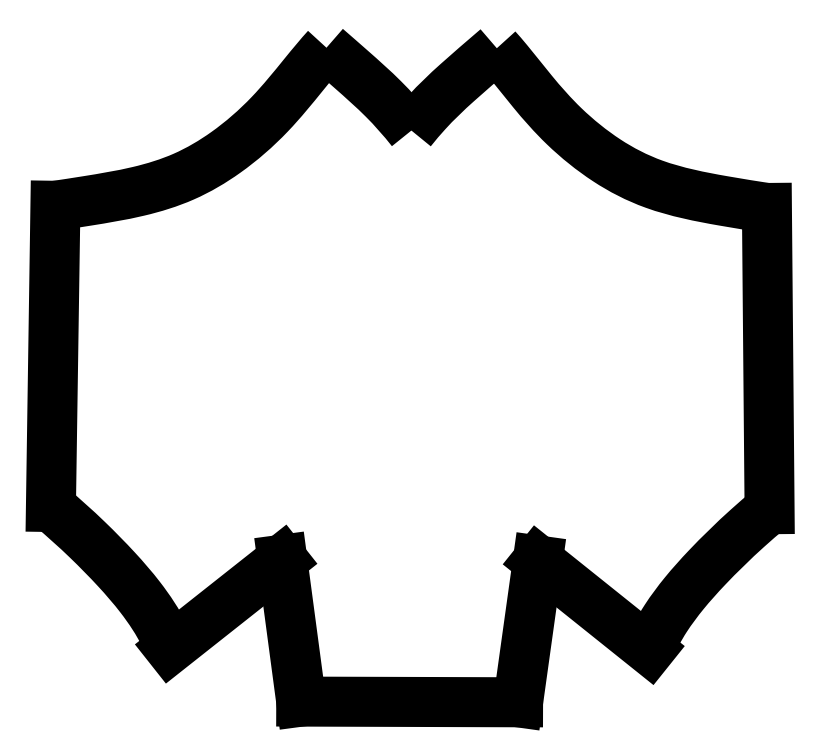
<metadata>
{"format":"dxf","ext":"dxf","renderer":"ezdxf+matplotlib","layout":"modelspace","background":"white","min_lineweight":24,"dpi":150}
</metadata>
<code>
0
SECTION
2
ENTITIES
0
LINE
8
0
10
-1.36
20
-1.963
30
0
11
-1.159
21
-3.471
31
0
0
LINE
8
0
10
-1.159
20
-3.471
30
0
11
1.146
21
-3.478
31
0
0
LINE
8
0
10
1.146
20
-3.478
30
0
11
1.356
21
-1.971
31
0
0
LINE
8
0
10
1.356
20
-1.971
30
0
11
2.544
21
-2.923
31
0
0
SPLINE
8
0
70
0
71
3
72
26
73
22
74
0
42
1e-09
43
1e-10
44
1e-10
40
-0.0001714
40
-0.0001714
40
-0.0001714
40
-0.0001714
40
0
40
0
40
0
40
0.2187
40
0.2187
40
0.2187
40
0.397
40
0.397
40
0.397
40
0.5894
40
0.5894
40
0.5894
40
0.8612
40
0.8612
40
0.8612
40
1
40
1
40
1
40
1
40
1
40
1
40
1
10
2.544
20
-2.923
30
0
10
2.544
20
-2.922
30
0
10
2.544
20
-2.922
30
0
10
2.544
20
-2.922
30
0
10
2.584
20
-2.813
30
0
10
2.643
20
-2.699
30
0
10
2.716
20
-2.587
30
0
10
2.776
20
-2.495
30
0
10
2.843
20
-2.405
30
0
10
2.912
20
-2.32
30
0
10
2.988
20
-2.228
30
0
10
3.067
20
-2.139
30
0
10
3.158
20
-2.044
30
0
10
3.285
20
-1.91
30
0
10
3.434
20
-1.764
30
0
10
3.585
20
-1.628
30
0
10
3.662
20
-1.559
30
0
10
3.74
20
-1.491
30
0
10
3.819
20
-1.427
30
0
10
3.819
20
-1.427
30
0
10
3.819
20
-1.427
30
0
10
3.819
20
-1.427
30
0
0
LINE
8
0
10
3.819
20
-1.427
30
0
11
3.791
21
1.775
31
0
0
SPLINE
8
0
70
0
71
3
72
32
73
28
74
0
42
1e-09
43
1e-10
44
1e-10
40
-1
40
-1
40
-1
40
-1
40
-1
40
-1
40
-1
40
-0.8542
40
-0.8542
40
-0.8542
40
-0.6588
40
-0.6588
40
-0.6588
40
-0.5075
40
-0.5075
40
-0.5075
40
-0.3462
40
-0.3462
40
-0.3462
40
-0.207
40
-0.207
40
-0.207
40
-0.07481
40
-0.07481
40
-0.07481
40
0
40
0
40
0
40
8.984e-05
40
8.984e-05
40
8.984e-05
40
8.984e-05
10
3.791
20
1.775
30
0
10
3.791
20
1.775
30
0
10
3.791
20
1.775
30
0
10
3.791
20
1.775
30
0
10
3.654
20
1.797
30
0
10
3.496
20
1.821
30
0
10
3.323
20
1.852
30
0
10
3.09
20
1.892
30
0
10
2.828
20
1.943
30
0
10
2.591
20
2.028
30
0
10
2.408
20
2.094
30
0
10
2.242
20
2.181
30
0
10
2.089
20
2.281
30
0
10
1.926
20
2.388
30
0
10
1.776
20
2.509
30
0
10
1.636
20
2.644
30
0
10
1.514
20
2.761
30
0
10
1.401
20
2.89
30
0
10
1.299
20
3.015
30
0
10
1.201
20
3.133
30
0
10
1.114
20
3.245
30
0
10
1.038
20
3.336
30
0
10
0.9955
20
3.388
30
0
10
0.9562
20
3.433
30
0
10
0.9205
20
3.473
30
0
10
0.9204
20
3.473
30
0
10
0.9204
20
3.473
30
0
10
0.9203
20
3.473
30
0
0
SPLINE
8
0
70
0
71
3
72
17
73
13
74
0
42
1e-09
43
1e-10
44
1e-10
40
-1
40
-1
40
-1
40
-1
40
-1
40
-1
40
-1
40
-0.589
40
-0.589
40
-0.589
40
-0.205
40
-0.205
40
-0.205
40
-0.0001978
40
-0.0001978
40
-0.0001978
40
-0.0001978
10
0.9203
20
3.473
30
0
10
0.9203
20
3.473
30
0
10
0.9202
20
3.473
30
0
10
0.9202
20
3.473
30
0
10
0.7661
20
3.341
30
0
10
0.6264
20
3.221
30
0
10
0.501
20
3.108
30
0
10
0.3839
20
3.004
30
0
10
0.2781
20
2.903
30
0
10
0.1749
20
2.789
30
0
10
0.1198
20
2.729
30
0
10
0.06568
20
2.665
30
0
10
0.01228
20
2.598
30
0
0
SPLINE
8
0
70
0
71
3
72
17
73
13
74
0
42
1e-09
43
1e-10
44
1e-10
40
0.0001978
40
0.0001978
40
0.0001978
40
0.0001978
40
0.3712
40
0.3712
40
0.3712
40
0.7576
40
0.7576
40
0.7576
40
1
40
1
40
1
40
1
40
1
40
1
40
1
10
0.01228
20
2.598
30
0
10
-0.08371
20
2.72
30
0
10
-0.1817
20
2.83
30
0
10
-0.2845
20
2.933
30
0
10
-0.3917
20
3.04
30
0
10
-0.5056
20
3.141
30
0
10
-0.6339
20
3.254
30
0
10
-0.7143
20
3.325
30
0
10
-0.7999
20
3.4
30
0
10
-0.8903
20
3.478
30
0
10
-0.8903
20
3.478
30
0
10
-0.8903
20
3.479
30
0
10
-0.8904
20
3.479
30
0
0
SPLINE
8
0
70
0
71
3
72
32
73
28
74
0
42
1e-09
43
1e-10
44
1e-10
40
-8.984e-05
40
-8.984e-05
40
-8.984e-05
40
-8.984e-05
40
0
40
0
40
0
40
0.1449
40
0.1449
40
0.1449
40
0.3006
40
0.3006
40
0.3006
40
0.4721
40
0.4721
40
0.4721
40
0.6131
40
0.6131
40
0.6131
40
0.7442
40
0.7442
40
0.7442
40
0.8904
40
0.8904
40
0.8904
40
1
40
1
40
1
40
1
40
1
40
1
40
1
10
-0.8904
20
3.479
30
0
10
-0.8904
20
3.479
30
0
10
-0.8905
20
3.478
30
0
10
-0.8905
20
3.478
30
0
10
-0.9602
20
3.402
30
0
10
-1.044
20
3.302
30
0
10
-1.14
20
3.183
30
0
10
-1.244
20
3.055
30
0
10
-1.363
20
2.907
30
0
10
-1.494
20
2.771
30
0
10
-1.637
20
2.621
30
0
10
-1.793
20
2.485
30
0
10
-1.961
20
2.366
30
0
10
-2.099
20
2.267
30
0
10
-2.246
20
2.18
30
0
10
-2.408
20
2.108
30
0
10
-2.559
20
2.042
30
0
10
-2.724
20
1.991
30
0
10
-2.891
20
1.952
30
0
10
-3.077
20
1.908
30
0
10
-3.263
20
1.878
30
0
10
-3.429
20
1.851
30
0
10
-3.554
20
1.831
30
0
10
-3.668
20
1.814
30
0
10
-3.771
20
1.799
30
0
10
-3.771
20
1.799
30
0
10
-3.771
20
1.799
30
0
10
-3.771
20
1.799
30
0
0
LINE
8
0
10
-3.771
20
1.799
30
0
11
-3.819
21
-1.403
31
0
0
SPLINE
8
0
70
0
71
3
72
26
73
22
74
0
42
1e-09
43
1e-10
44
1e-10
40
-1
40
-1
40
-1
40
-1
40
-1
40
-1
40
-1
40
-0.7673
40
-0.7673
40
-0.7673
40
-0.5633
40
-0.5633
40
-0.5633
40
-0.3556
40
-0.3556
40
-0.3556
40
-0.09377
40
-0.09377
40
-0.09377
40
0
40
0
40
0
40
0.0001714
40
0.0001714
40
0.0001714
40
0.0001714
10
-3.819
20
-1.403
30
0
10
-3.819
20
-1.403
30
0
10
-3.819
20
-1.403
30
0
10
-3.819
20
-1.403
30
0
10
-3.688
20
-1.513
30
0
10
-3.557
20
-1.63
30
0
10
-3.432
20
-1.751
30
0
10
-3.322
20
-1.856
30
0
10
-3.218
20
-1.963
30
0
10
-3.125
20
-2.063
30
0
10
-3.031
20
-2.165
30
0
10
-2.949
20
-2.26
30
0
10
-2.87
20
-2.362
30
0
10
-2.771
20
-2.491
30
0
10
-2.679
20
-2.63
30
0
10
-2.614
20
-2.764
30
0
10
-2.59
20
-2.812
30
0
10
-2.57
20
-2.86
30
0
10
-2.554
20
-2.907
30
0
10
-2.554
20
-2.907
30
0
10
-2.553
20
-2.907
30
0
10
-2.553
20
-2.907
30
0
0
LINE
8
0
10
-2.553
20
-2.907
30
0
11
-1.36
21
-1.963
31
0
0
ENDSEC
0
EOF

</code>
